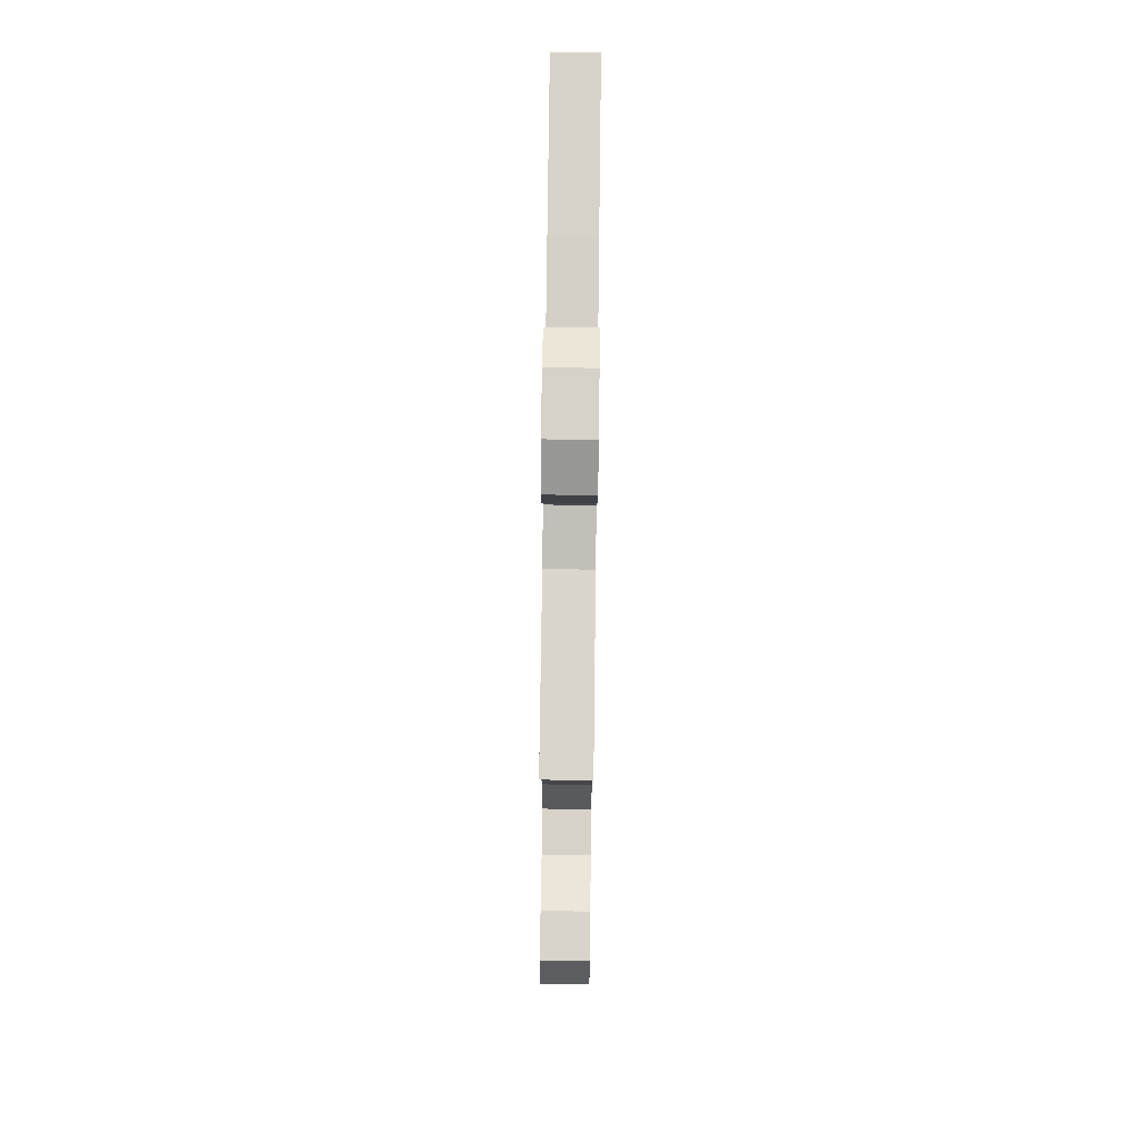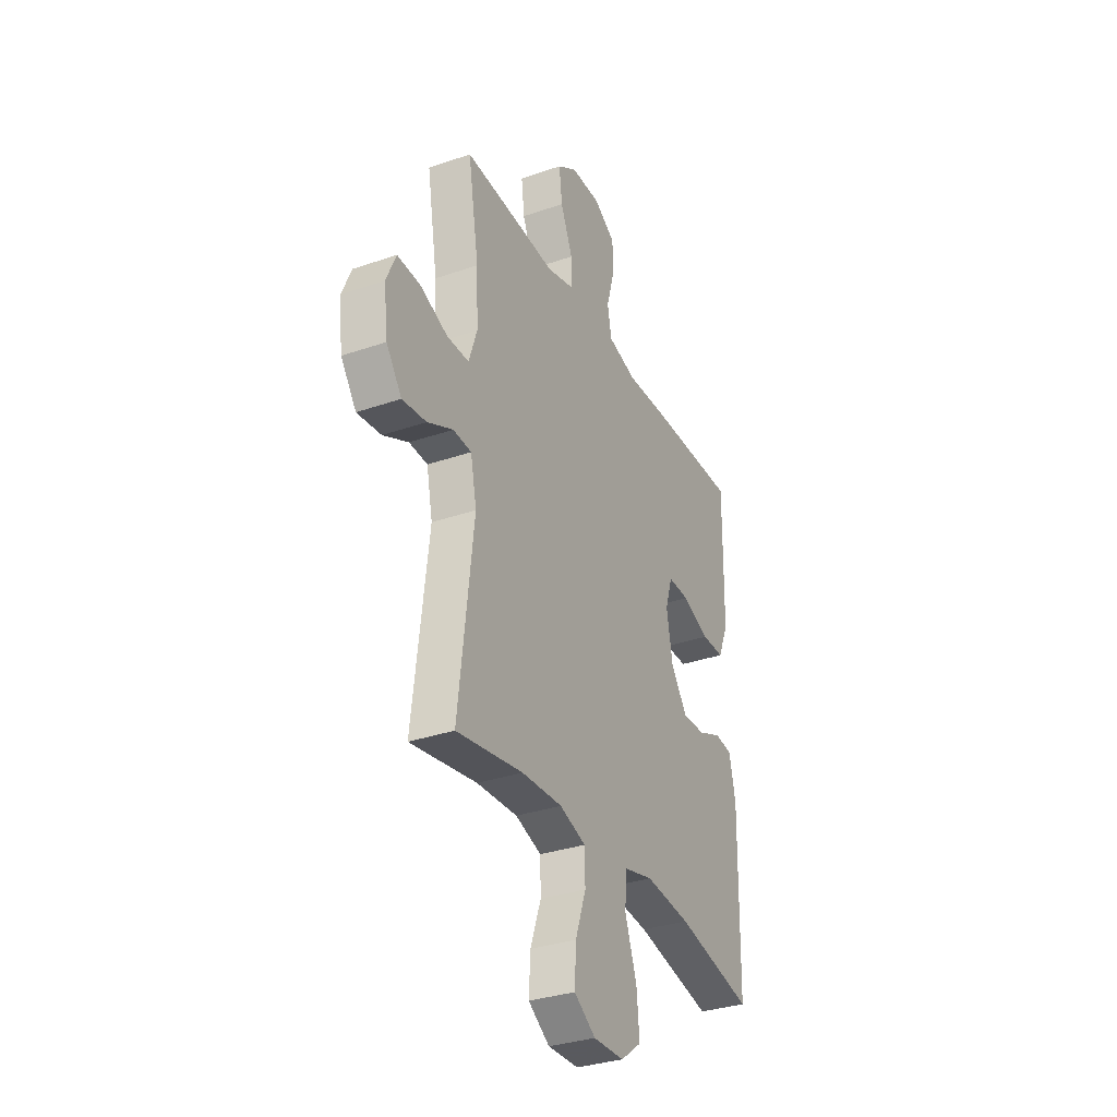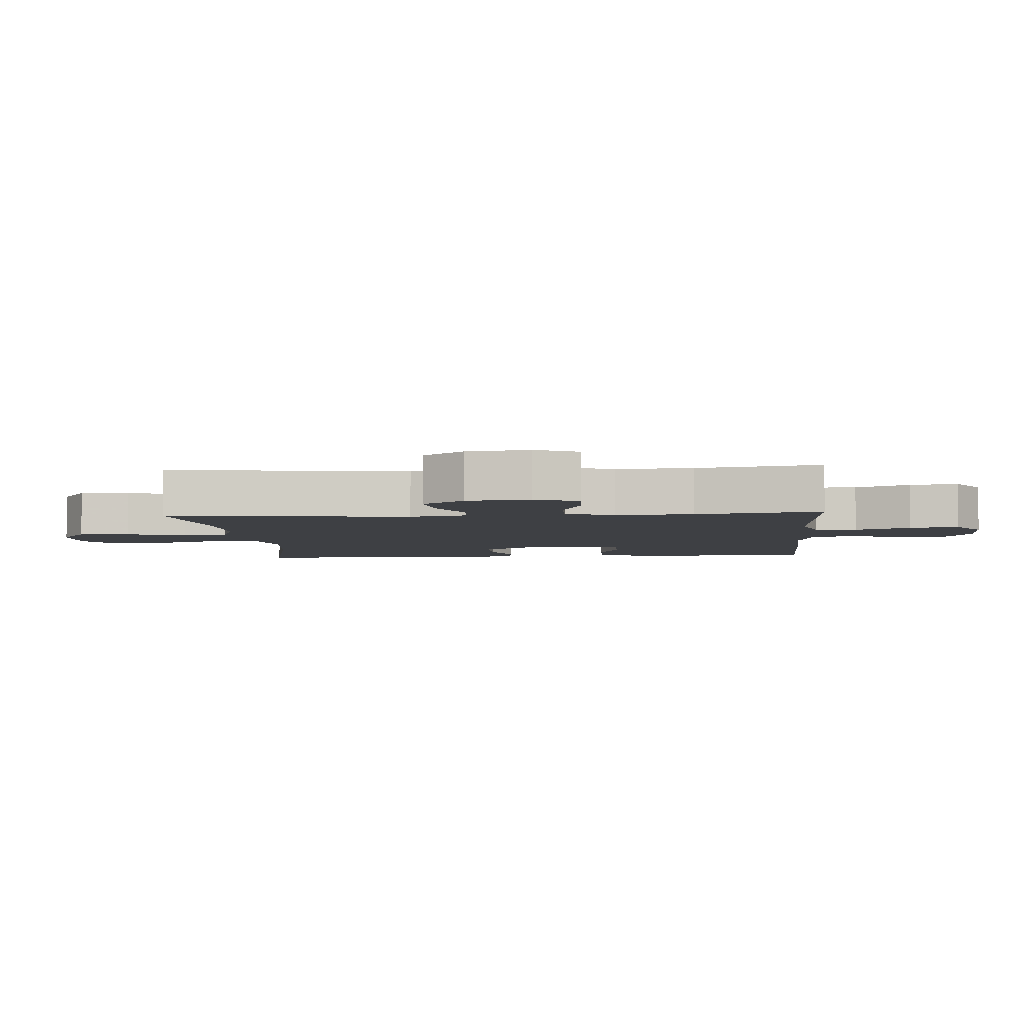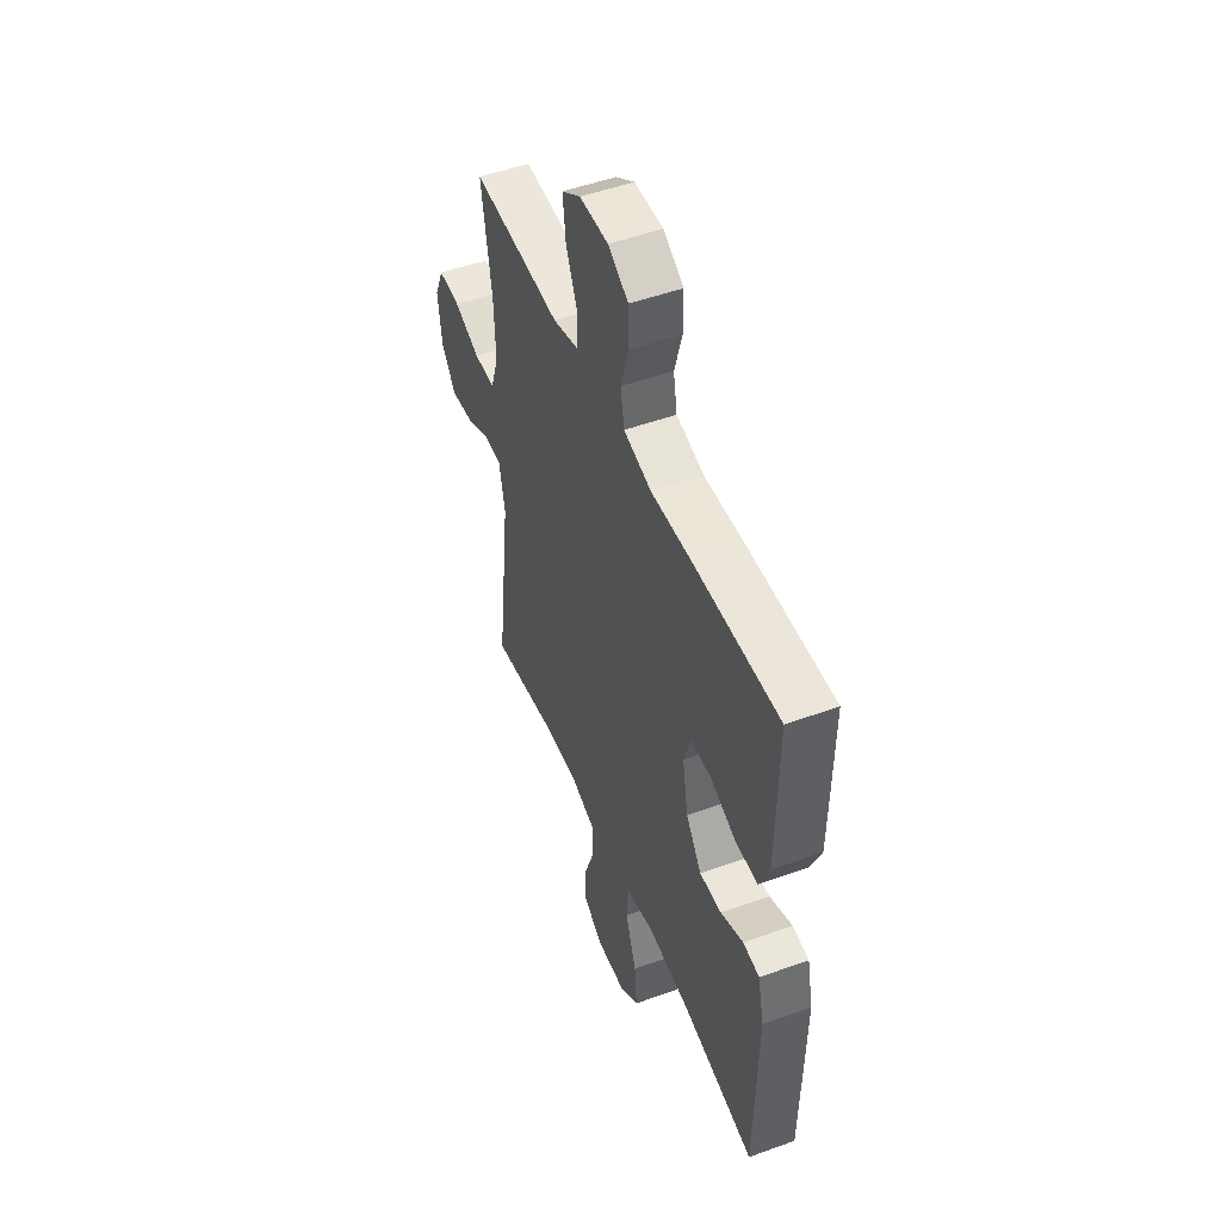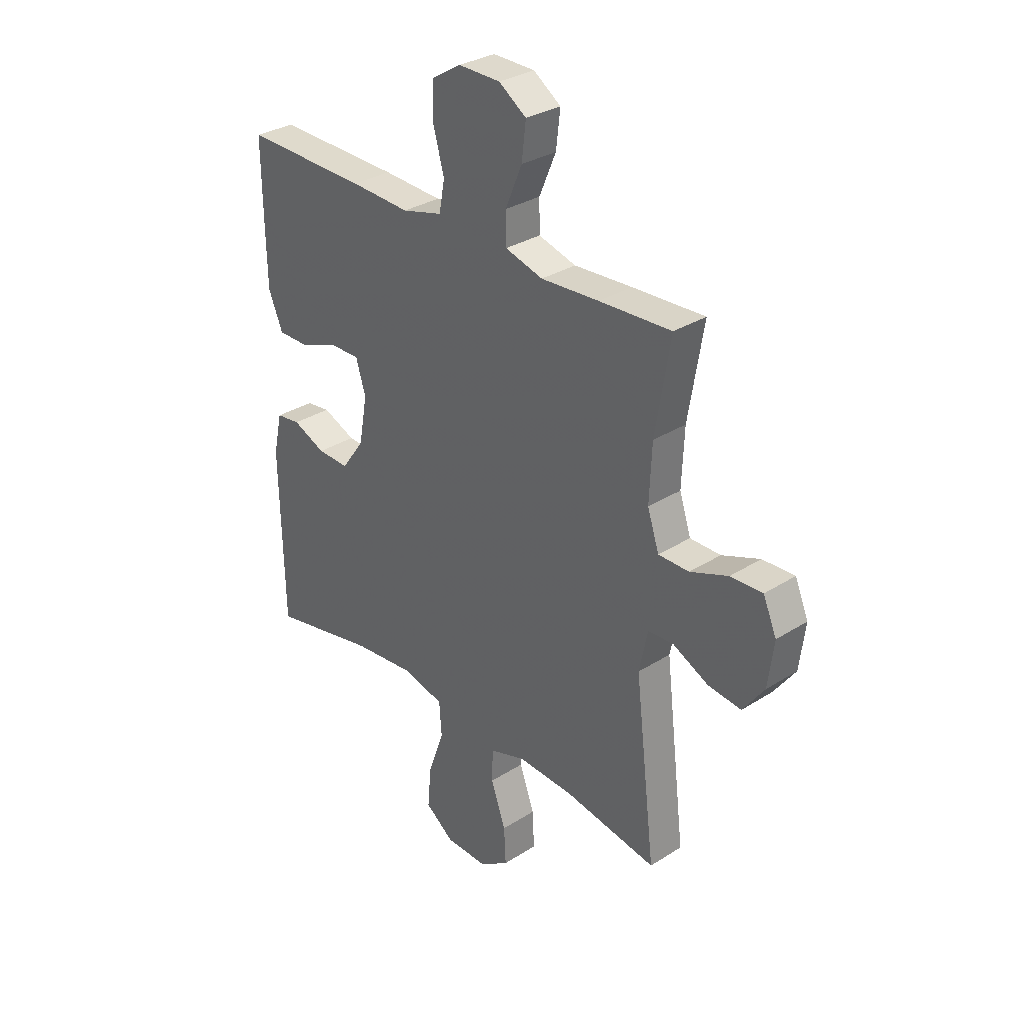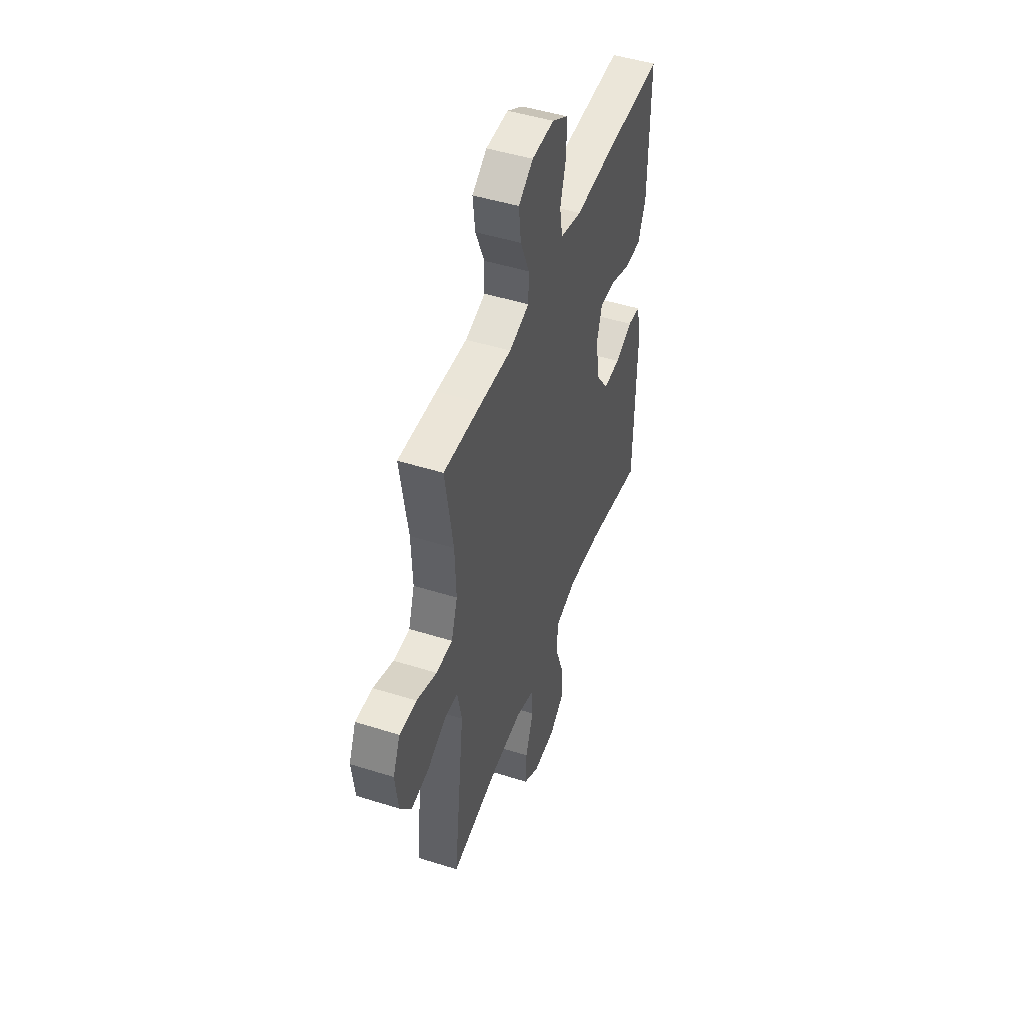
<metadata>
{"format":"obj","ext":"obj","renderer":"f3d","projection":"perspective","resolution":1024,"background":"white","views":[{"elev":77.4,"azim":-89.3,"up":"+Z"},{"elev":-33.0,"azim":-64.5,"up":"+Z"},{"elev":-4.8,"azim":-85.6,"up":"+Y"},{"elev":50.1,"azim":68.2,"up":"+Z"},{"elev":31.5,"azim":-132.0,"up":"+Z"},{"elev":47.8,"azim":-70.5,"up":"+Z"}]}
</metadata>
<code>
v 0.5 0.07 -0.5
v 0.269 0.07 -0.451
v 0.133 0.07 -0.437
v 0.045 0.07 -0.459
v 0.04 0.07 -0.532
v 0.075 0.07 -0.631
v 0.083 0.07 -0.719
v 0.021 0.07 -0.765
v -0.071 0.07 -0.767
v -0.135 0.07 -0.724
v -0.131 0.07 -0.645
v -0.099 0.07 -0.555
v -0.101 0.07 -0.486
v -0.179 0.07 -0.46
v -0.301 0.07 -0.466
v -0.5 0.07 -0.5
v -0.455 0.07 -0.126
v -0.473 0.07 -0.038
v -0.528 0.07 -0.035
v -0.604 0.07 -0.072
v -0.676 0.07 -0.081
v -0.722 0.07 -0.017
v -0.734 0.07 0.08
v -0.705 0.07 0.147
v -0.636 0.07 0.144
v -0.554 0.07 0.112
v -0.488 0.07 0.112
v -0.463 0.07 0.187
v -0.468 0.07 0.306
v -0.5 0.07 0.5
v -0.345 0.07 0.492
v -0.22 0.07 0.484
v -0.139 0.07 0.507
v -0.138 0.07 0.572
v -0.174 0.07 0.657
v -0.183 0.07 0.733
v -0.124 0.07 0.773
v -0.034 0.07 0.774
v 0.03 0.07 0.735
v 0.031 0.07 0.661
v 0.007 0.07 0.577
v 0.019 0.07 0.512
v 0.106 0.07 0.489
v 0.234 0.07 0.495
v 0.5 0.07 0.5
v 0.498 0.07 0.323
v 0.496 0.07 0.207
v 0.465 0.07 0.133
v 0.397 0.07 0.133
v 0.315 0.07 0.165
v 0.25 0.07 0.166
v 0.229 0.07 0.097
v 0.247 0.07 -0.003
v 0.296 0.07 -0.072
v 0.365 0.07 -0.07
v 0.436 0.07 -0.04
v 0.488 0.07 -0.047
v 0.507 0.07 -0.133
v 0.5 0 -0.5
v 0.269 0 -0.451
v 0.133 0 -0.437
v 0.045 0 -0.459
v 0.04 0 -0.532
v 0.075 0 -0.631
v 0.083 0 -0.719
v 0.021 0 -0.765
v -0.071 0 -0.767
v -0.135 0 -0.724
v -0.131 0 -0.645
v -0.099 0 -0.555
v -0.101 0 -0.486
v -0.179 0 -0.46
v -0.301 0 -0.466
v -0.5 0 -0.5
v -0.455 0 -0.126
v -0.473 0 -0.038
v -0.528 0 -0.035
v -0.604 0 -0.072
v -0.676 0 -0.081
v -0.722 0 -0.017
v -0.734 0 0.08
v -0.705 0 0.147
v -0.636 0 0.144
v -0.554 0 0.112
v -0.488 0 0.112
v -0.463 0 0.187
v -0.468 0 0.306
v -0.5 0 0.5
v -0.345 0 0.492
v -0.22 0 0.484
v -0.139 0 0.507
v -0.138 0 0.572
v -0.174 0 0.657
v -0.183 0 0.733
v -0.124 0 0.773
v -0.034 0 0.774
v 0.03 0 0.735
v 0.031 0 0.661
v 0.007 0 0.577
v 0.019 0 0.512
v 0.106 0 0.489
v 0.234 0 0.495
v 0.5 0 0.5
v 0.498 0 0.323
v 0.496 0 0.207
v 0.465 0 0.133
v 0.397 0 0.133
v 0.315 0 0.165
v 0.25 0 0.166
v 0.229 0 0.097
v 0.247 0 -0.003
v 0.296 0 -0.072
v 0.365 0 -0.07
v 0.436 0 -0.04
v 0.488 0 -0.047
v 0.507 0 -0.133
f 55 56 57 58
f 54 55 58 1
f 53 54 1 2
f 52 53 2 3
f 47 48 49 50
f 47 50 51
f 46 47 51
f 43 44 45 46
f 42 43 46 51
f 38 39 40 41
f 38 41 42
f 37 38 42
f 34 35 36 37
f 33 34 37 42
f 32 33 42 51
f 29 30 31 32
f 28 29 32 51
f 23 24 25 26
f 23 26 27
f 22 23 27
f 19 20 21 22
f 18 19 22 27
f 17 18 27 28
f 15 16 17
f 14 15 17 28
f 9 10 11 12
f 9 12 13
f 8 9 13
f 5 6 7 8
f 4 5 8 13
f 52 3 4 13
f 28 51 52
f 13 14 28 52
f 116 115 114 113
f 59 116 113 112
f 60 59 112 111
f 61 60 111 110
f 108 107 106 105
f 109 108 105
f 109 105 104
f 104 103 102 101
f 109 104 101 100
f 99 98 97 96
f 100 99 96
f 100 96 95
f 95 94 93 92
f 100 95 92 91
f 109 100 91 90
f 90 89 88 87
f 109 90 87 86
f 84 83 82 81
f 85 84 81
f 85 81 80
f 80 79 78 77
f 85 80 77 76
f 86 85 76 75
f 75 74 73
f 86 75 73 72
f 70 69 68 67
f 71 70 67
f 71 67 66
f 66 65 64 63
f 71 66 63 62
f 71 62 61 110
f 110 109 86
f 110 86 72 71
f 1 59 60 2
f 2 60 61 3
f 3 61 62 4
f 4 62 63 5
f 5 63 64 6
f 6 64 65 7
f 7 65 66 8
f 8 66 67 9
f 9 67 68 10
f 10 68 69 11
f 11 69 70 12
f 12 70 71 13
f 13 71 72 14
f 14 72 73 15
f 15 73 74 16
f 16 74 75 17
f 17 75 76 18
f 18 76 77 19
f 19 77 78 20
f 20 78 79 21
f 21 79 80 22
f 22 80 81 23
f 23 81 82 24
f 24 82 83 25
f 25 83 84 26
f 26 84 85 27
f 27 85 86 28
f 28 86 87 29
f 29 87 88 30
f 30 88 89 31
f 31 89 90 32
f 32 90 91 33
f 33 91 92 34
f 34 92 93 35
f 35 93 94 36
f 36 94 95 37
f 37 95 96 38
f 38 96 97 39
f 39 97 98 40
f 40 98 99 41
f 41 99 100 42
f 42 100 101 43
f 43 101 102 44
f 44 102 103 45
f 45 103 104 46
f 46 104 105 47
f 47 105 106 48
f 48 106 107 49
f 49 107 108 50
f 50 108 109 51
f 51 109 110 52
f 52 110 111 53
f 53 111 112 54
f 54 112 113 55
f 55 113 114 56
f 56 114 115 57
f 57 115 116 58
f 58 116 59 1

</code>
